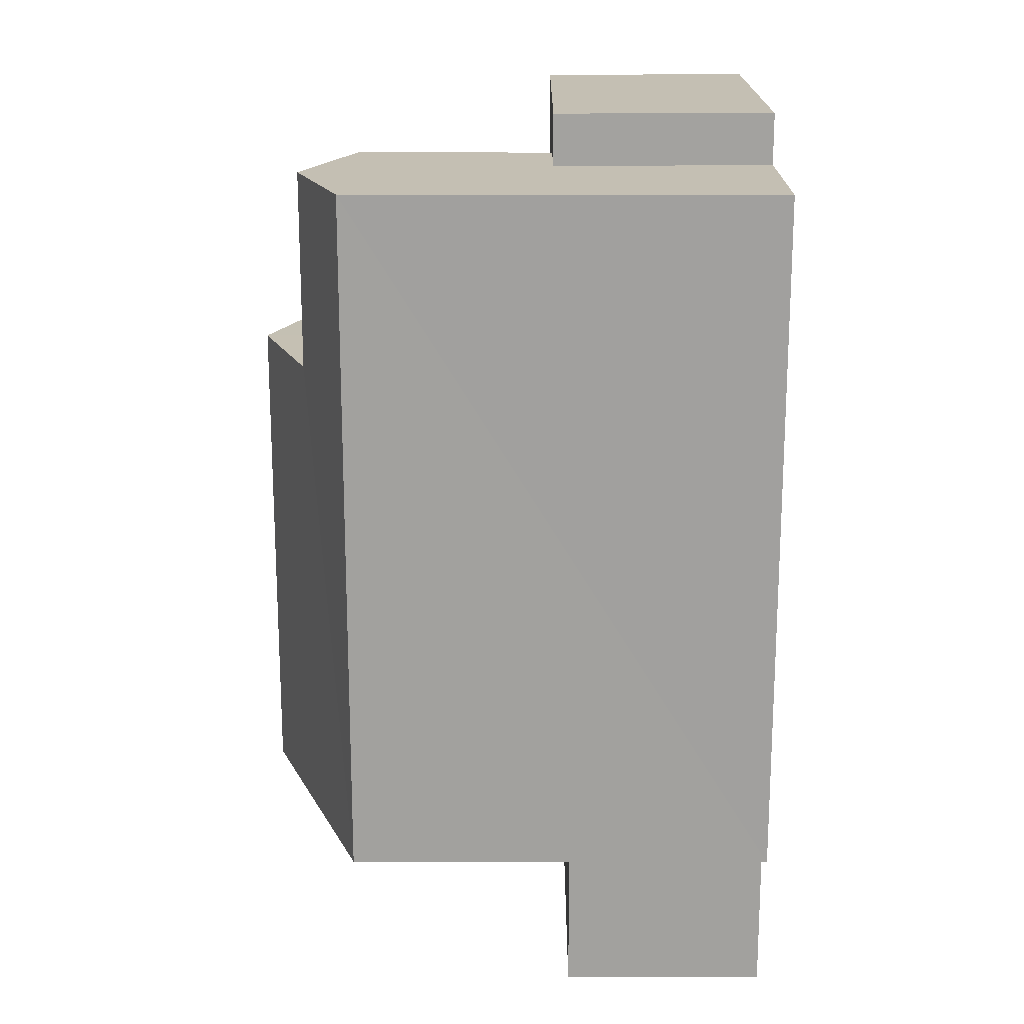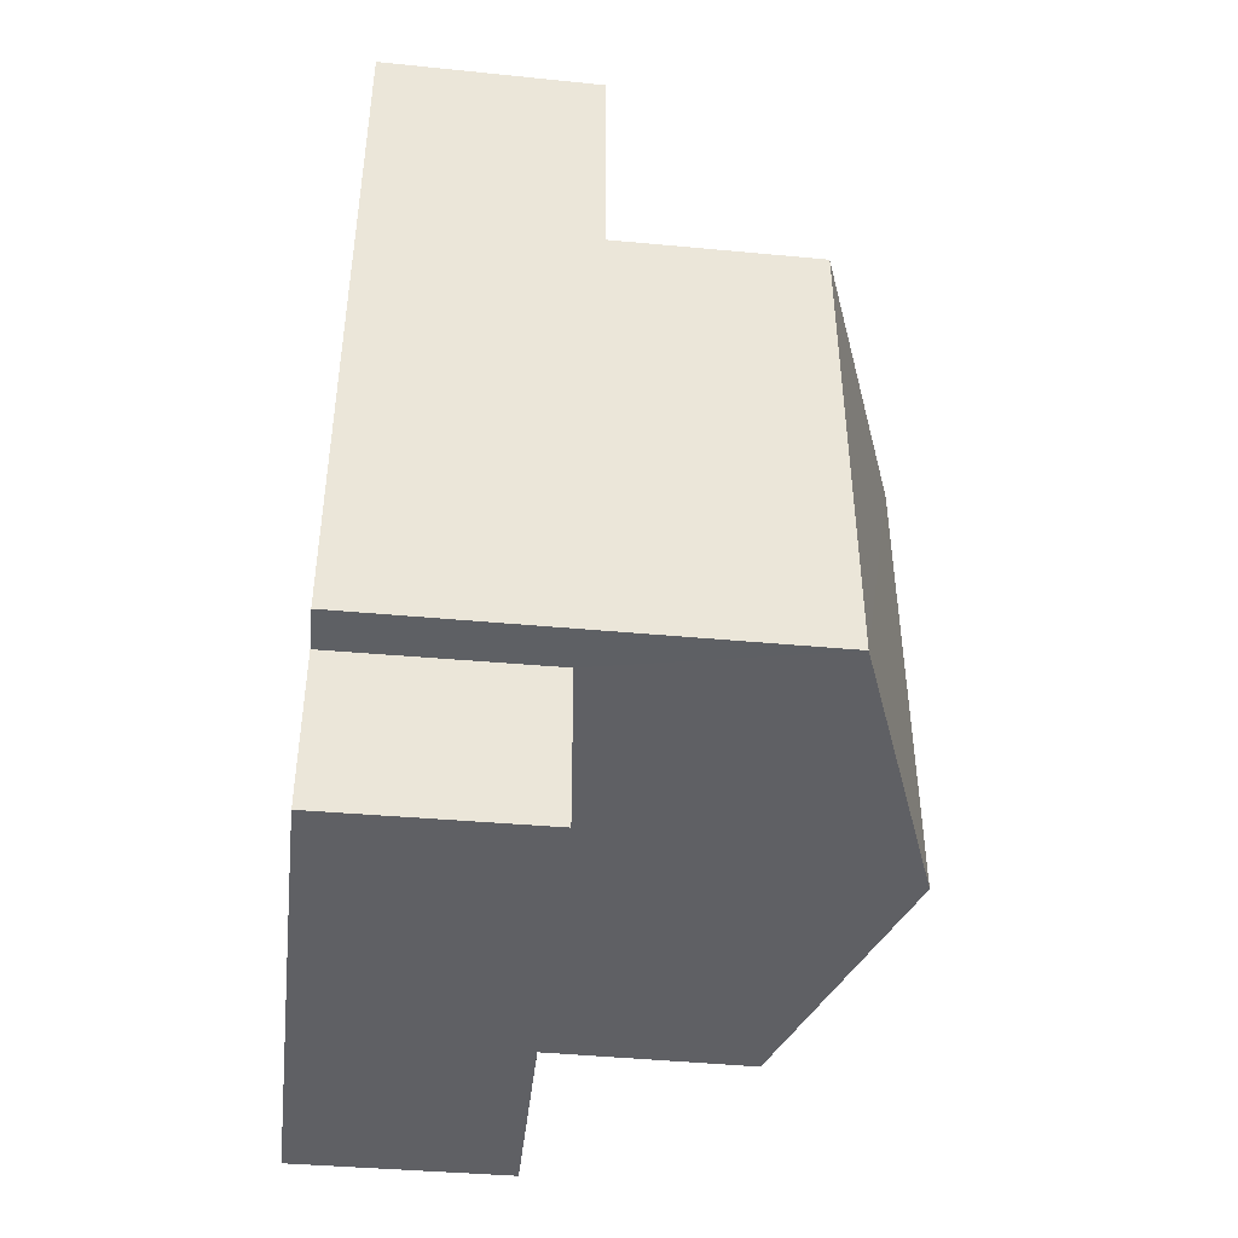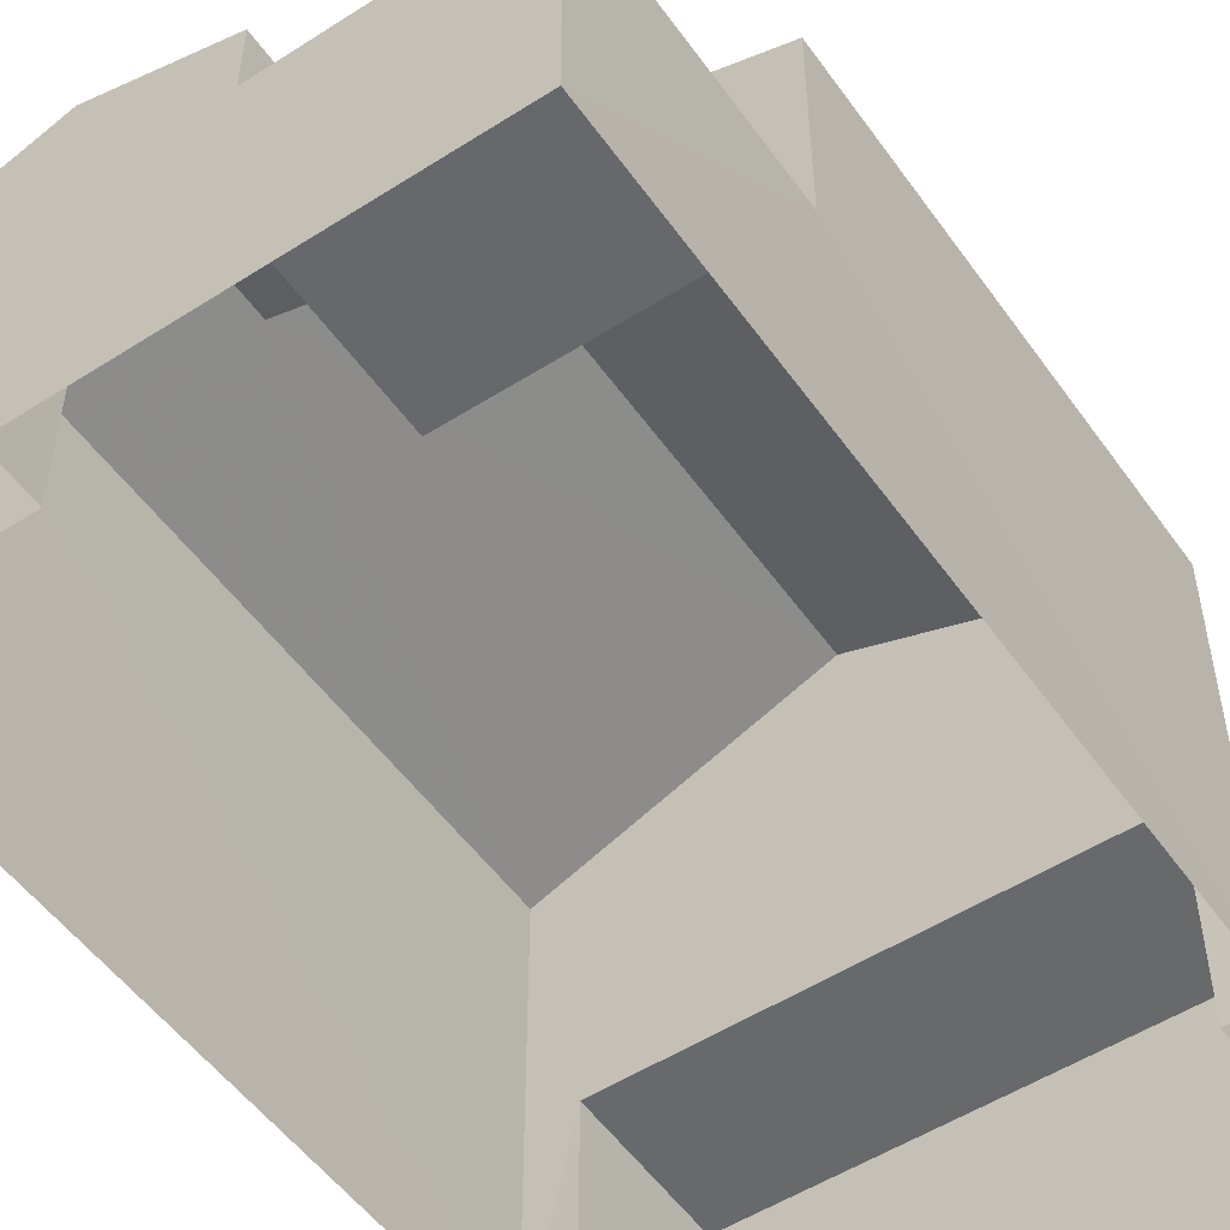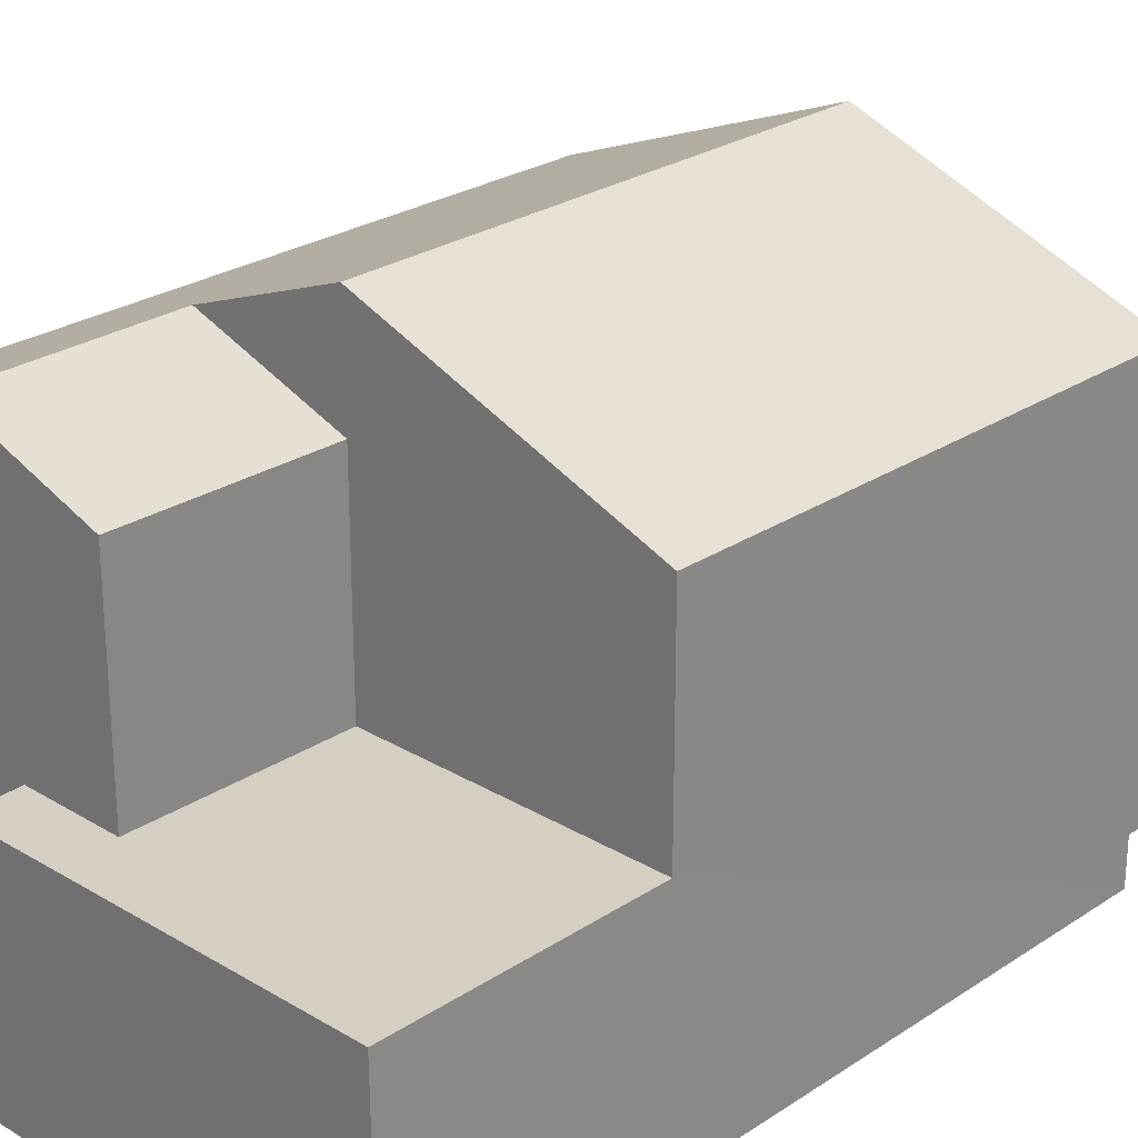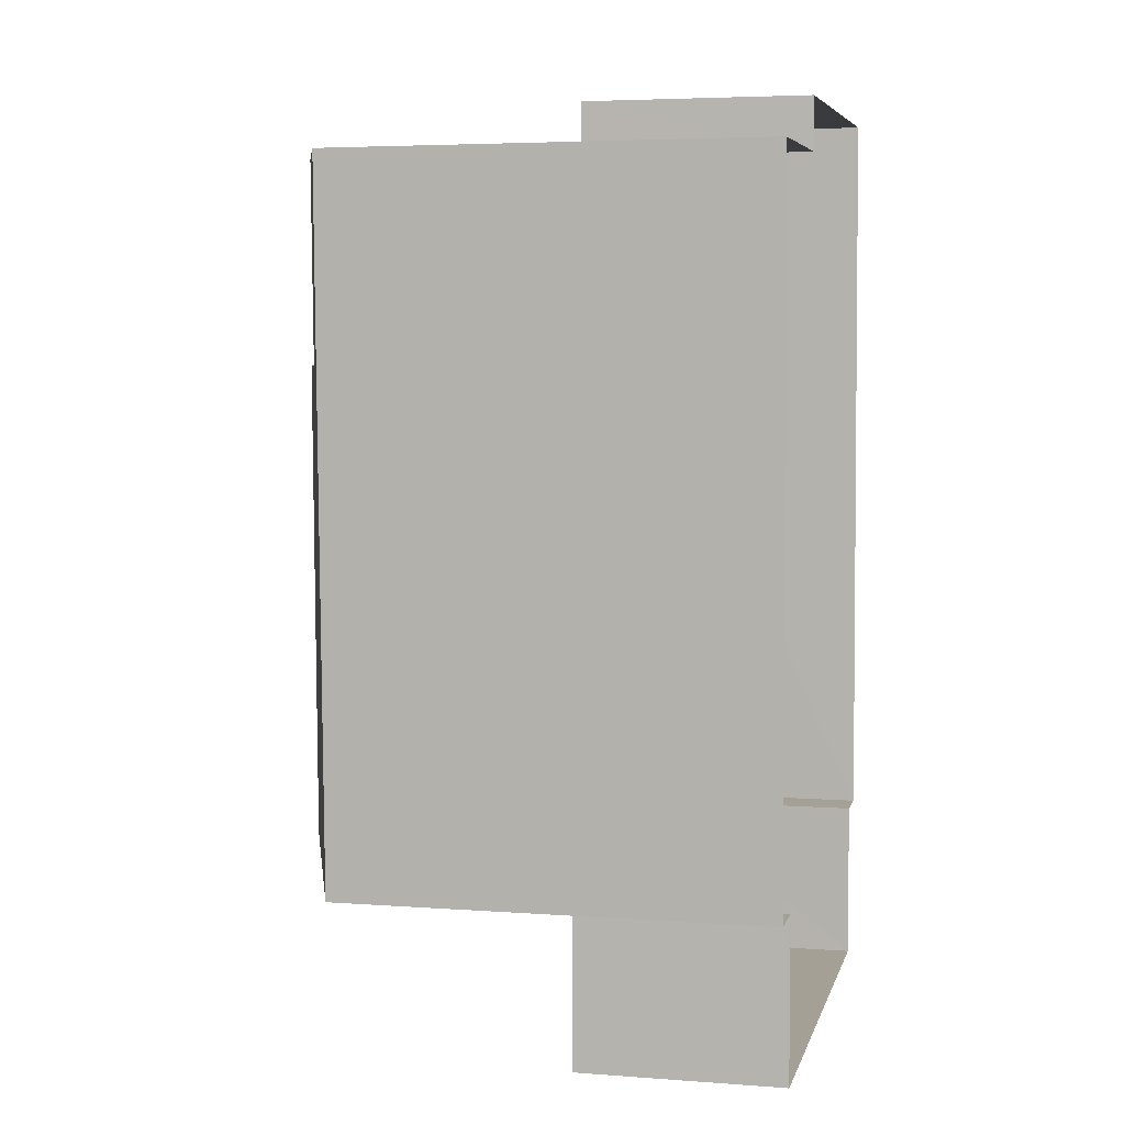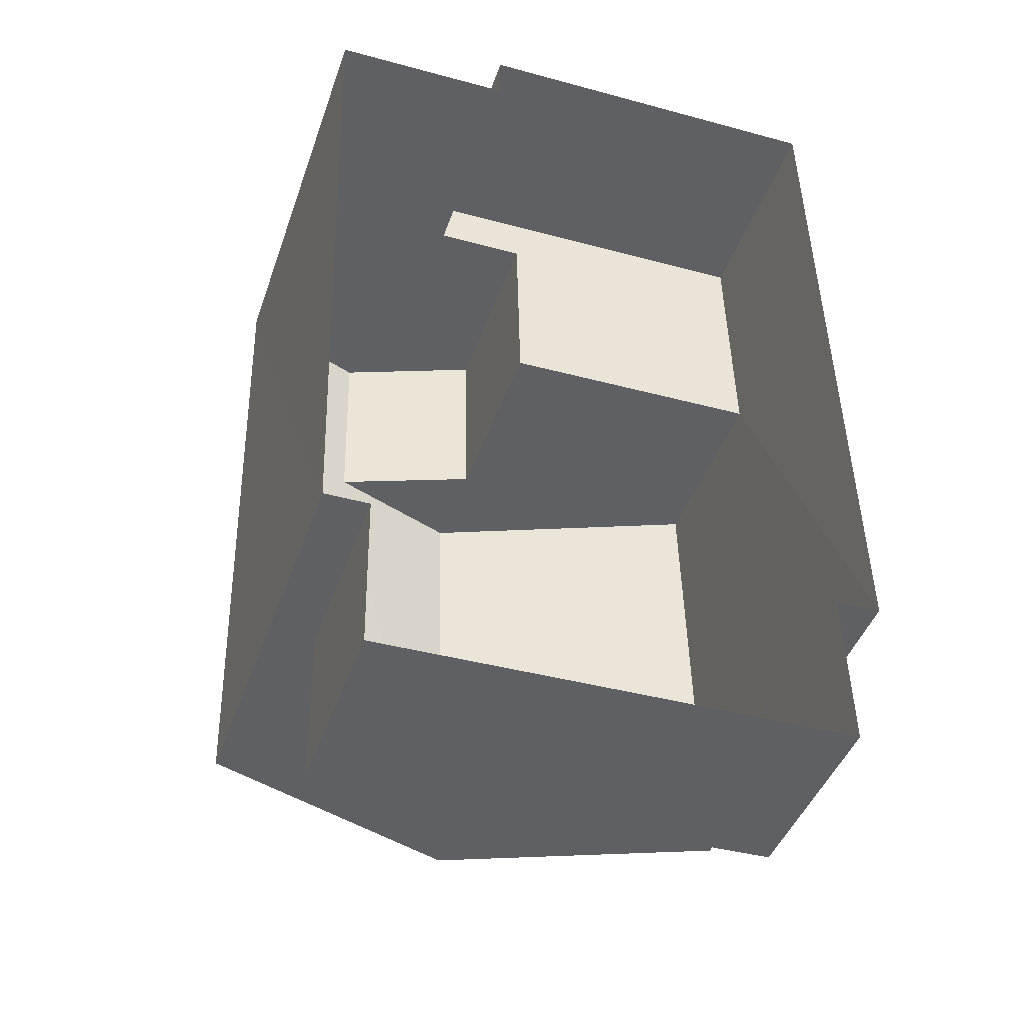
<metadata>
{"format":"obj","ext":"obj","renderer":"f3d","projection":"perspective","resolution":1024,"background":"white","views":[{"elev":16.6,"azim":90.5,"up":"+Y"},{"elev":-43.4,"azim":-96.3,"up":"+Y"},{"elev":-52.4,"azim":-146.7,"up":"+Z"},{"elev":25.8,"azim":-137.6,"up":"+Z"},{"elev":4.7,"azim":103.6,"up":"+Y"},{"elev":-43.6,"azim":161.4,"up":"+Y"}]}
</metadata>
<code>
v -3.159e+05 4.047e+04 4.401
v -3.159e+05 4.047e+04 4.401
v -3.16e+05 4.047e+04 4.403
v -3.16e+05 4.046e+04 4.4
v -3.16e+05 4.046e+04 4.399
v -3.159e+05 4.046e+04 4.396
v -3.159e+05 4.047e+04 4.399
v -3.159e+05 4.046e+04 4.396
v -3.159e+05 4.045e+04 4.395
v -3.16e+05 4.045e+04 4.398
v -3.16e+05 4.047e+04 12.82
v -3.16e+05 4.047e+04 11.17
v -3.16e+05 4.046e+04 11.17
v -3.16e+05 4.046e+04 12.82
v -3.16e+05 4.046e+04 7.62
v -3.16e+05 4.045e+04 7.62
v -3.159e+05 4.045e+04 7.616
v -3.159e+05 4.046e+04 7.617
v -3.159e+05 4.047e+04 7.932
v -3.159e+05 4.047e+04 7.932
v -3.16e+05 4.047e+04 7.932
v -3.16e+05 4.047e+04 7.935
v -3.16e+05 4.047e+04 7.933
v -3.16e+05 4.047e+04 7.931
v -3.159e+05 4.047e+04 11.97
v -3.159e+05 4.047e+04 11.97
v -3.16e+05 4.047e+04 11.17
v -3.16e+05 4.047e+04 11.17
v -3.159e+05 4.046e+04 11.17
v -3.159e+05 4.047e+04 11.17
f 1 2 3
f 4 3 5
f 6 2 7
f 6 7 8
f 9 10 5
f 9 5 6
f 3 2 5
f 5 2 6
f 11 12 13
f 14 11 13
f 15 16 17
f 18 15 17
f 19 20 21
f 20 22 21
f 21 23 24
f 21 22 23
f 25 26 27
f 28 25 27
f 11 14 25
f 14 29 25
f 25 30 26
f 25 29 30
f 2 1 20
f 19 2 20
f 18 17 9
f 6 18 9
f 16 10 9
f 17 16 9
f 22 1 3
f 22 20 1
f 15 10 16
f 15 5 10
f 7 2 19
f 7 19 30
f 30 19 26
f 19 21 27
f 19 27 26
f 15 4 5
f 6 8 18
f 15 18 14
f 13 4 15
f 18 8 29
f 13 15 14
f 14 18 29
f 28 24 12
f 25 28 11
f 24 23 12
f 28 12 11
f 13 23 4
f 4 23 3
f 13 12 23
f 3 23 22
f 24 28 27
f 21 24 27
f 8 30 29
f 8 7 30

</code>
